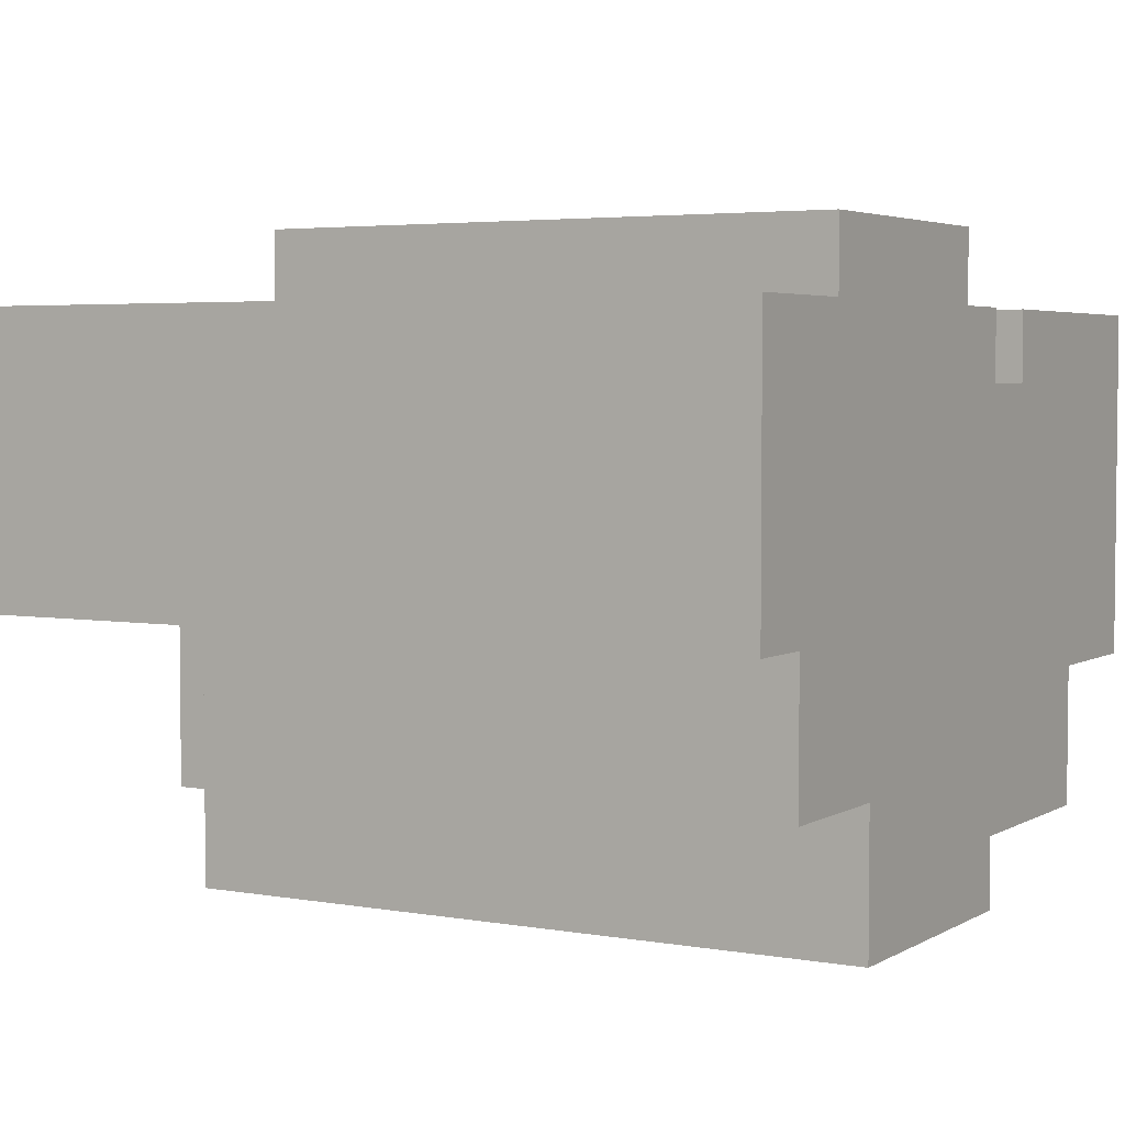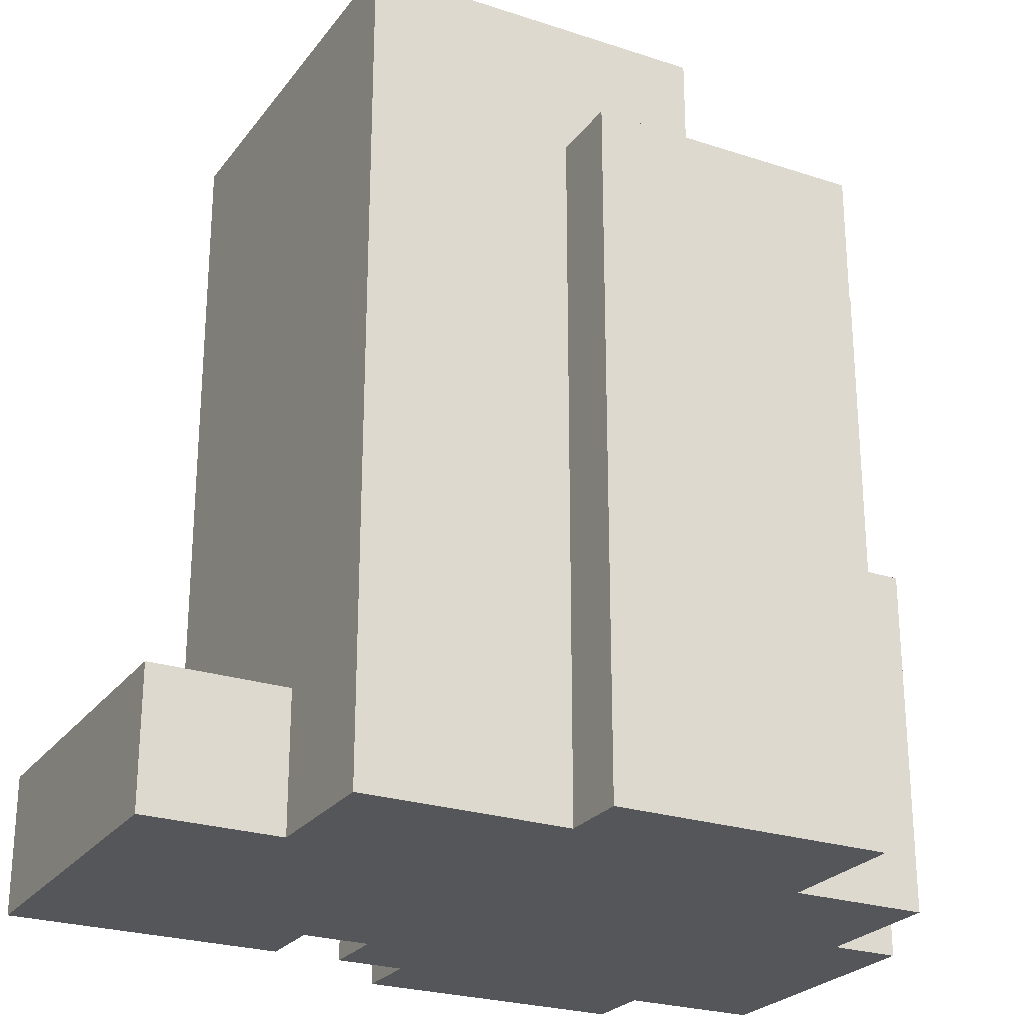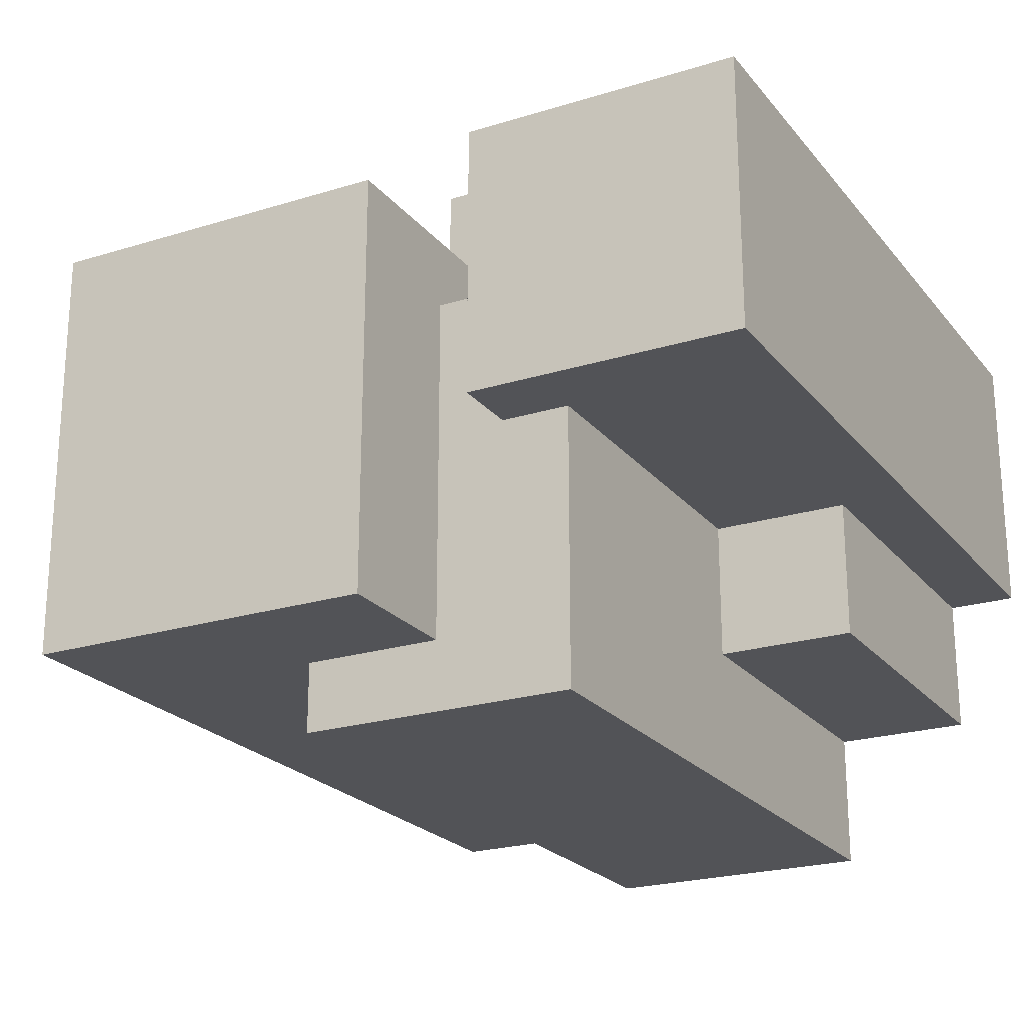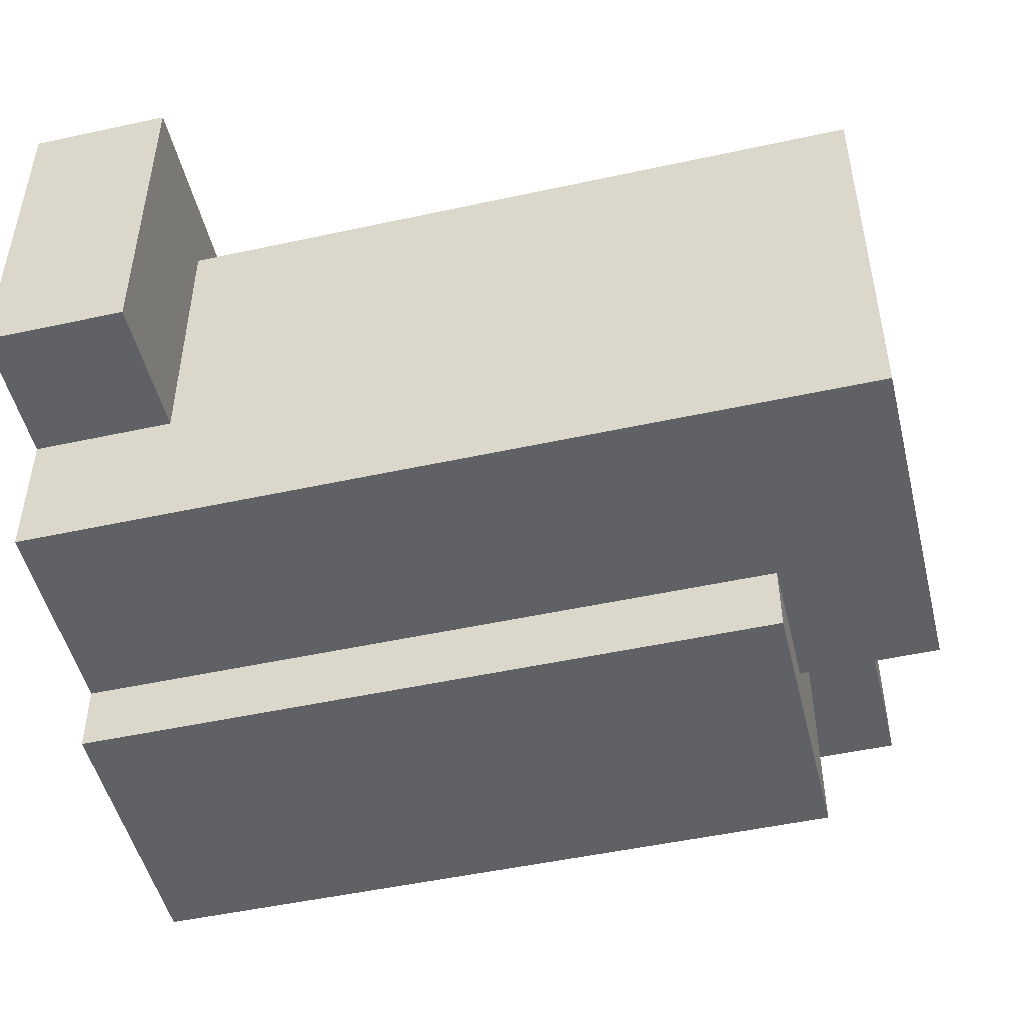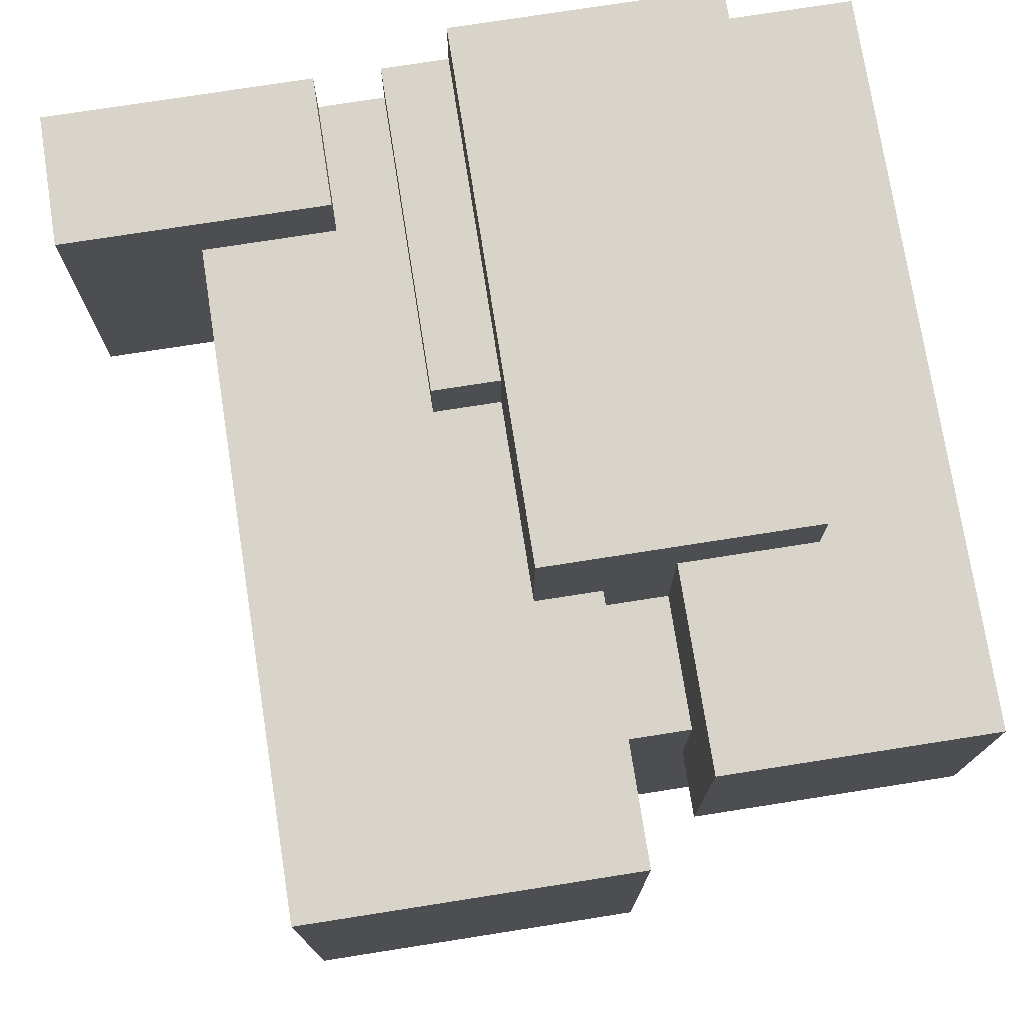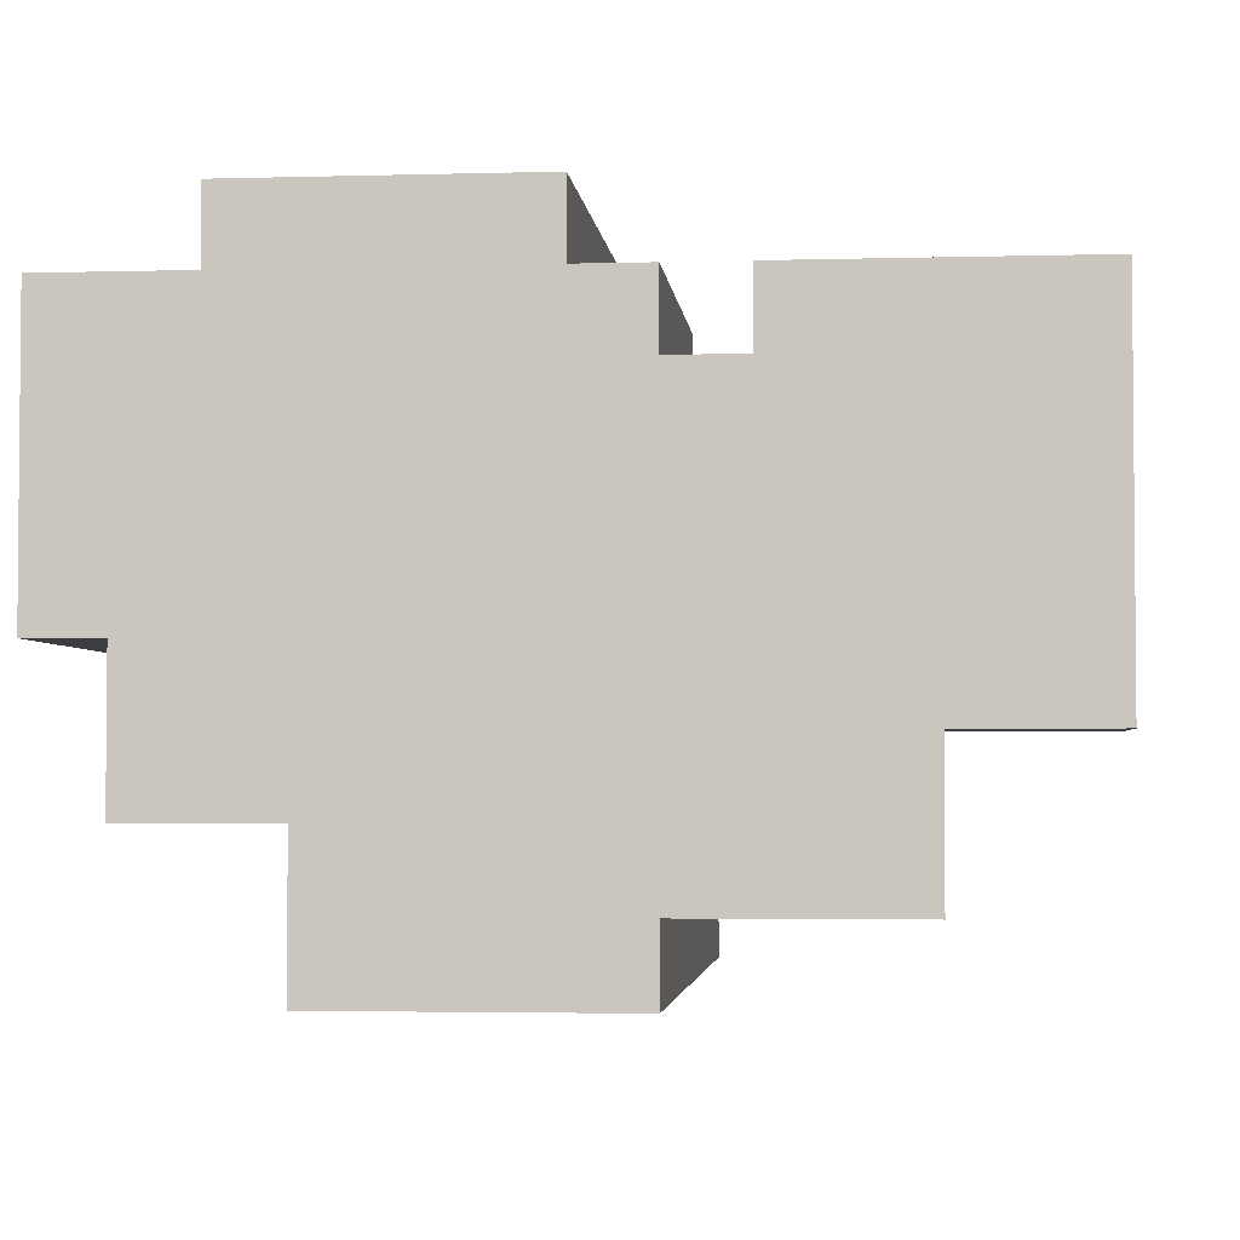
<metadata>
{"format":"obj","ext":"obj","renderer":"f3d","projection":"perspective","resolution":1024,"background":"white","views":[{"elev":3.9,"azim":-59.8,"up":"+Z"},{"elev":-25.1,"azim":152.0,"up":"+Y"},{"elev":-22.5,"azim":-151.8,"up":"+Z"},{"elev":-49.2,"azim":103.6,"up":"+Z"},{"elev":75.1,"azim":171.1,"up":"+Z"},{"elev":-3.2,"azim":5.5,"up":"+Z"}]}
</metadata>
<code>
o
v -0.9 0 -0.1
v -0.9 0 -0.5
v -0.9 1.1 -0.1
v -0.9 1.1 -0.5
v -0.8 0 -0.5
v -0.8 0 -0.7
v -0.8 0.5 -0.5
v -0.8 0.5 -0.7
v -0.7 0 0
v -0.7 0 -0.1
v -0.7 0.8 0
v -0.7 0.8 -0.1
v -0.6 0 -0.7
v -0.6 0 -0.9
v -0.6 0.5 -0.5
v -0.6 0.5 -0.7
v -0.6 1 -0.5
v -0.6 1 -0.9
v -0.4 0.8 -0.2
v -0.4 0.8 -0.3
v -0.4 1 -0.3
v -0.4 1 -0.8
v -0.4 1.2 -0.2
v -0.4 1.2 -0.8
v -0.1 0 -0.1
v -0.1 0 -0.2
v -0.1 0.2 -0.1
v -0.1 0.2 -0.2
v -0.5 0.8 -0.1
v -0.5 0.8 -0.3
v -0.5 1 -0.3
v -0.5 1 -0.5
v -0.5 1.1 -0.1
v -0.5 1.1 -0.5
v -0.3 0 0
v -0.3 0 -0.1
v -0.3 0.5 -0.1
v -0.3 0.5 -0.2
v -0.3 0.8 0
v -0.3 0.8 -0.2
v -0.2 0 -0.1
v -0.2 0 -0.2
v -0.2 0 -0.8
v -0.2 0 -0.9
v -0.2 0.5 -0.1
v -0.2 0.5 -0.2
v -0.2 1 -0.8
v -0.2 1 -0.9
v 0.1 0 -0.6
v 0.1 0 -0.8
v 0.1 0.2 -0.2
v 0.1 0.2 -0.6
v 0.1 1.2 -0.2
v 0.1 1.2 -0.8
v 0.3 0 -0.1
v 0.3 0 -0.6
v 0.3 0.2 -0.1
v 0.3 0.2 -0.6
v -0.7 0 0
v -0.7 0.8 0
v -0.3 0 0
v -0.3 0.8 0
v -0.9 0 -0.1
v -0.9 1.1 -0.1
v -0.7 0 -0.1
v -0.7 0.8 -0.1
v -0.5 0.8 -0.1
v -0.5 1.1 -0.1
v -0.3 0 -0.1
v -0.3 0.5 -0.1
v -0.2 0 -0.1
v -0.2 0.5 -0.1
v -0.1 0 -0.1
v -0.1 0.2 -0.1
v 0.3 0 -0.1
v 0.3 0.2 -0.1
v -0.4 0.8 -0.2
v -0.4 1.2 -0.2
v -0.3 0.5 -0.2
v -0.3 0.8 -0.2
v -0.2 0 -0.2
v -0.2 0.5 -0.2
v -0.1 0 -0.2
v -0.1 0.2 -0.2
v 0.1 0.2 -0.2
v 0.1 1.2 -0.2
v -0.5 0.8 -0.3
v -0.5 1 -0.3
v -0.4 0.8 -0.3
v -0.4 1 -0.3
v -0.9 0 -0.5
v -0.9 1.1 -0.5
v -0.8 0 -0.5
v -0.8 0.5 -0.5
v -0.6 0.5 -0.5
v -0.6 1 -0.5
v -0.5 1 -0.5
v -0.5 1.1 -0.5
v 0.1 0 -0.6
v 0.1 0.2 -0.6
v 0.3 0 -0.6
v 0.3 0.2 -0.6
v -0.8 0 -0.7
v -0.8 0.5 -0.7
v -0.6 0 -0.7
v -0.6 0.5 -0.7
v -0.4 1 -0.8
v -0.4 1.2 -0.8
v -0.2 0 -0.8
v -0.2 1 -0.8
v 0.1 0 -0.8
v 0.1 1.2 -0.8
v -0.6 0 -0.9
v -0.6 1 -0.9
v -0.2 0 -0.9
v -0.2 1 -0.9
v -0.7 0 0
v -0.3 0 0
v -0.9 0 -0.1
v -0.7 0 -0.1
v -0.3 0 -0.1
v -0.2 0 -0.1
v -0.1 0 -0.1
v 0.3 0 -0.1
v -0.2 0 -0.2
v -0.1 0 -0.2
v -0.9 0 -0.5
v -0.8 0 -0.5
v 0.1 0 -0.6
v 0.3 0 -0.6
v -0.8 0 -0.7
v -0.6 0 -0.7
v -0.2 0 -0.8
v 0.1 0 -0.8
v -0.6 0 -0.9
v -0.2 0 -0.9
v -0.1 0.2 -0.1
v 0.3 0.2 -0.1
v -0.1 0.2 -0.2
v 0.1 0.2 -0.2
v 0.1 0.2 -0.6
v 0.3 0.2 -0.6
v -0.3 0.5 -0.1
v -0.2 0.5 -0.1
v -0.3 0.5 -0.2
v -0.2 0.5 -0.2
v -0.8 0.5 -0.5
v -0.6 0.5 -0.5
v -0.8 0.5 -0.7
v -0.6 0.5 -0.7
v -0.7 0.8 0
v -0.3 0.8 0
v -0.7 0.8 -0.1
v -0.5 0.8 -0.1
v -0.4 0.8 -0.2
v -0.3 0.8 -0.2
v -0.5 0.8 -0.3
v -0.4 0.8 -0.3
v -0.5 1 -0.3
v -0.4 1 -0.3
v -0.6 1 -0.5
v -0.5 1 -0.5
v -0.4 1 -0.8
v -0.2 1 -0.8
v -0.6 1 -0.9
v -0.2 1 -0.9
v -0.9 1.1 -0.1
v -0.5 1.1 -0.1
v -0.9 1.1 -0.5
v -0.5 1.1 -0.5
v -0.4 1.2 -0.2
v 0.1 1.2 -0.2
v -0.4 1.2 -0.8
v 0.1 1.2 -0.8
f 3 2 1
f 4 2 3
f 7 6 5
f 8 6 7
f 11 10 9
f 12 10 11
f 16 14 13
f 17 16 15
f 18 14 16
f 18 16 17
f 21 20 19
f 23 21 19
f 23 22 21
f 24 22 23
f 27 26 25
f 28 26 27
f 29 30 31
f 29 31 33
f 31 32 33
f 33 32 34
f 35 36 37
f 35 37 39
f 37 38 39
f 39 38 40
f 41 42 45
f 45 42 46
f 43 44 47
f 47 44 48
f 49 50 52
f 51 52 53
f 52 50 54
f 53 52 54
f 55 56 57
f 57 56 58
f 61 60 59
f 62 60 61
f 65 64 63
f 66 64 65
f 67 64 66
f 68 64 67
f 71 70 69
f 72 70 71
f 75 74 73
f 76 74 75
f 80 78 77
f 82 80 79
f 83 82 81
f 84 82 83
f 85 82 84
f 86 78 80
f 86 82 85
f 86 80 82
f 89 88 87
f 90 88 89
f 91 92 93
f 93 92 94
f 94 92 95
f 95 92 96
f 96 92 97
f 97 92 98
f 99 100 101
f 101 100 102
f 103 104 105
f 105 104 106
f 107 108 110
f 109 110 111
f 110 108 112
f 111 110 112
f 113 114 115
f 115 114 116
f 120 118 117
f 121 118 120
f 125 120 119
f 125 121 120
f 125 122 121
f 126 124 123
f 127 125 119
f 127 126 125
f 128 126 127
f 129 124 126
f 129 126 128
f 130 124 129
f 131 129 128
f 132 129 131
f 133 129 132
f 134 129 133
f 135 133 132
f 136 133 135
f 137 138 139
f 139 138 140
f 140 138 141
f 141 138 142
f 143 144 145
f 145 144 146
f 147 148 149
f 149 148 150
f 151 152 153
f 153 152 154
f 154 152 155
f 155 152 156
f 154 155 157
f 157 155 158
f 159 160 162
f 162 160 163
f 161 162 163
f 161 163 165
f 163 164 165
f 165 164 166
f 167 168 169
f 169 168 170
f 171 172 173
f 173 172 174

</code>
